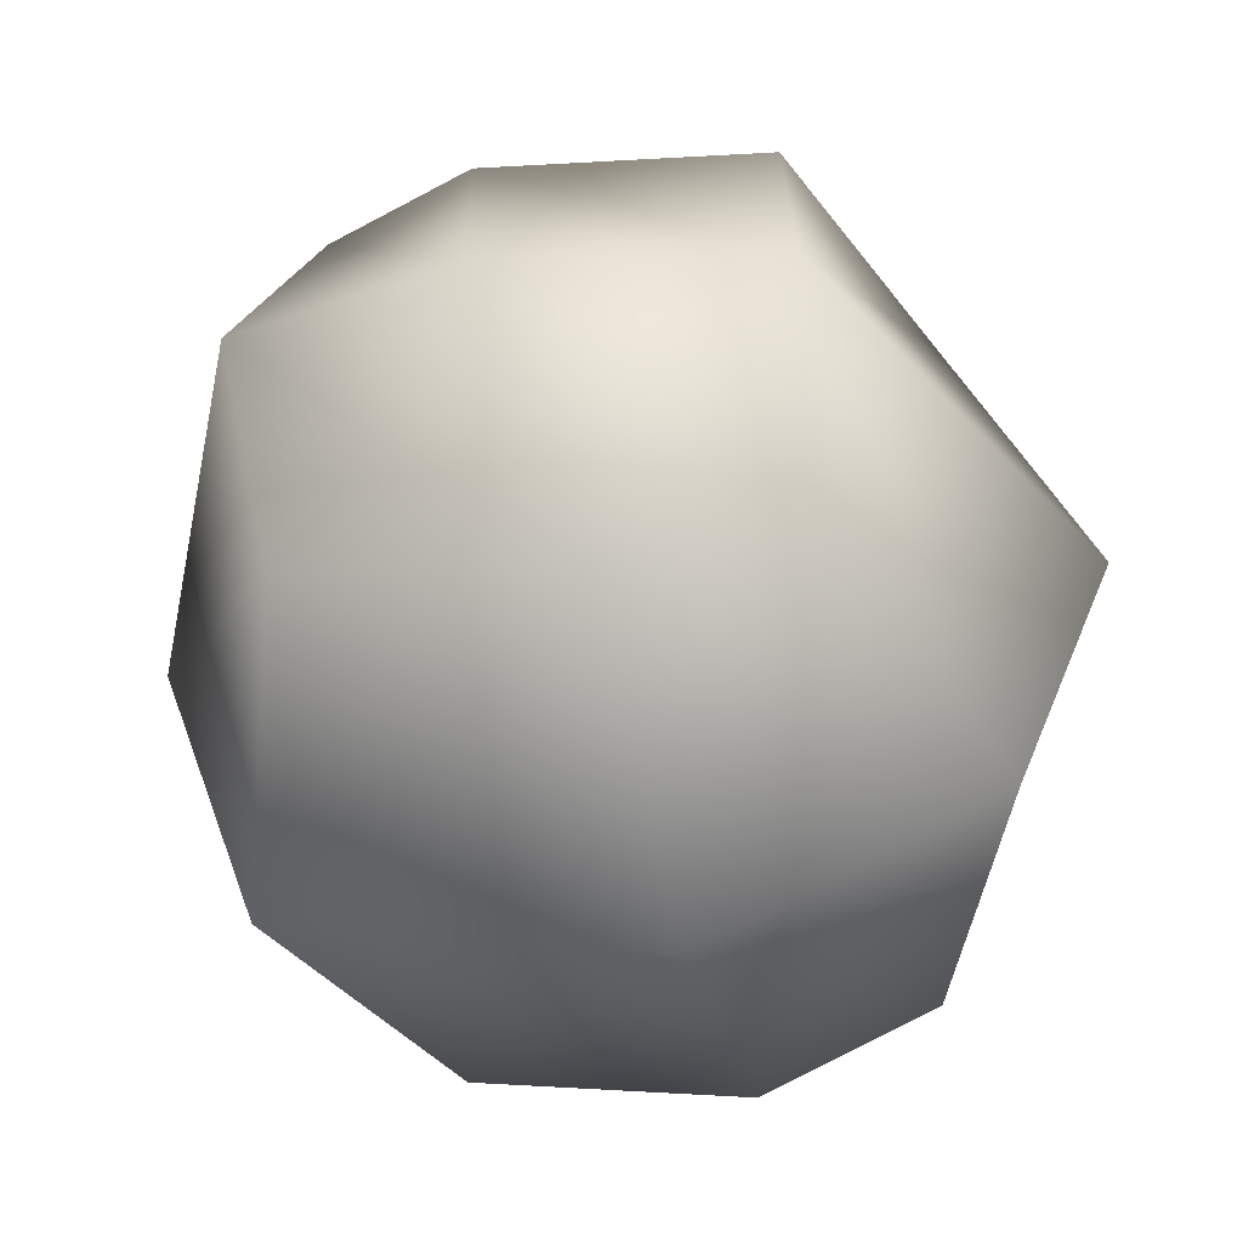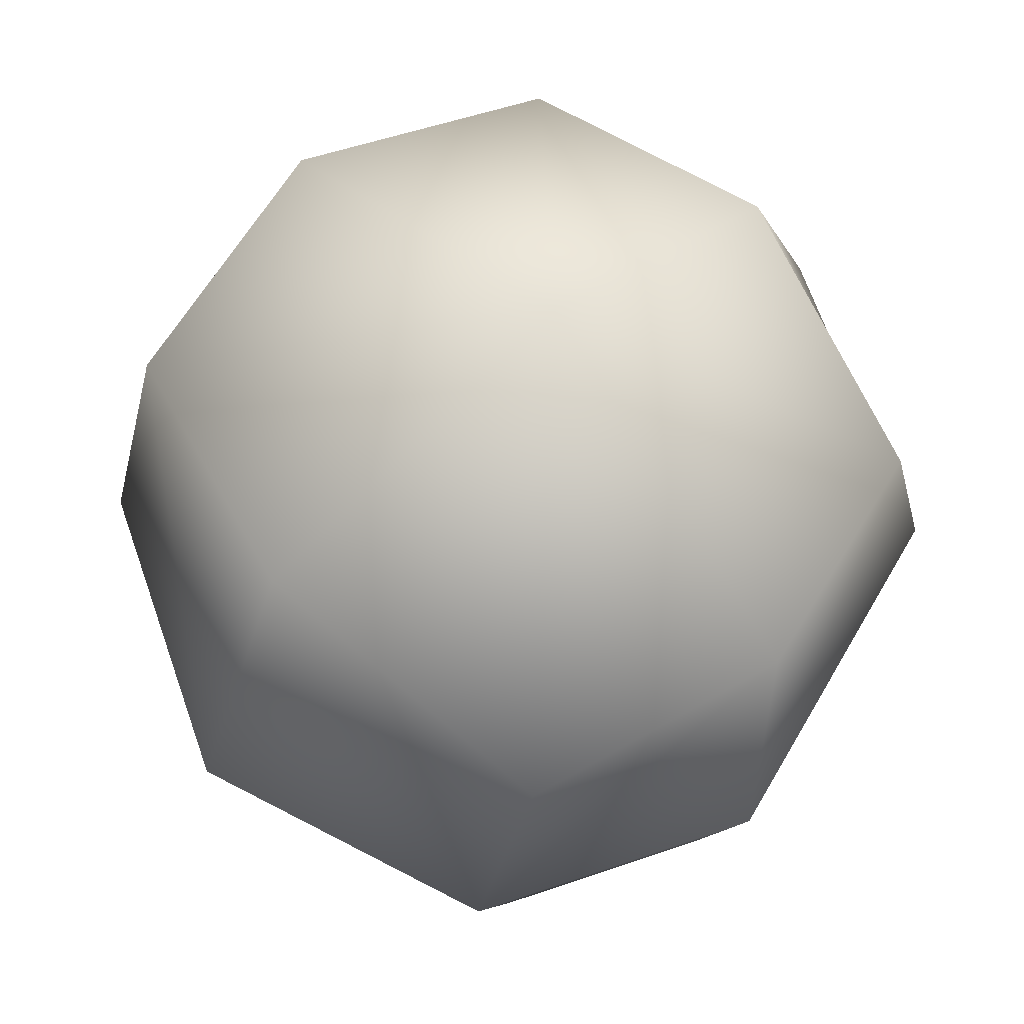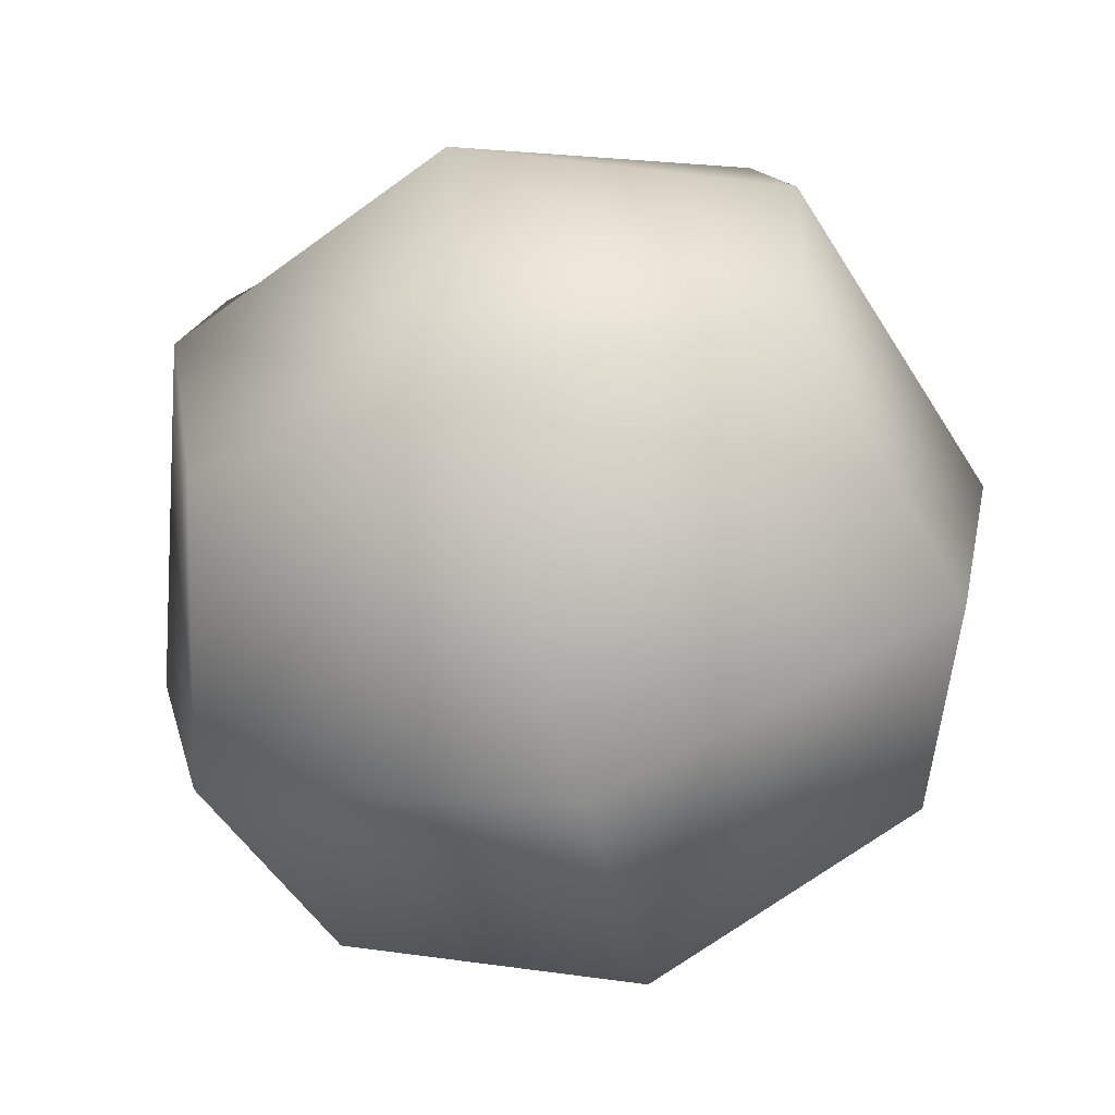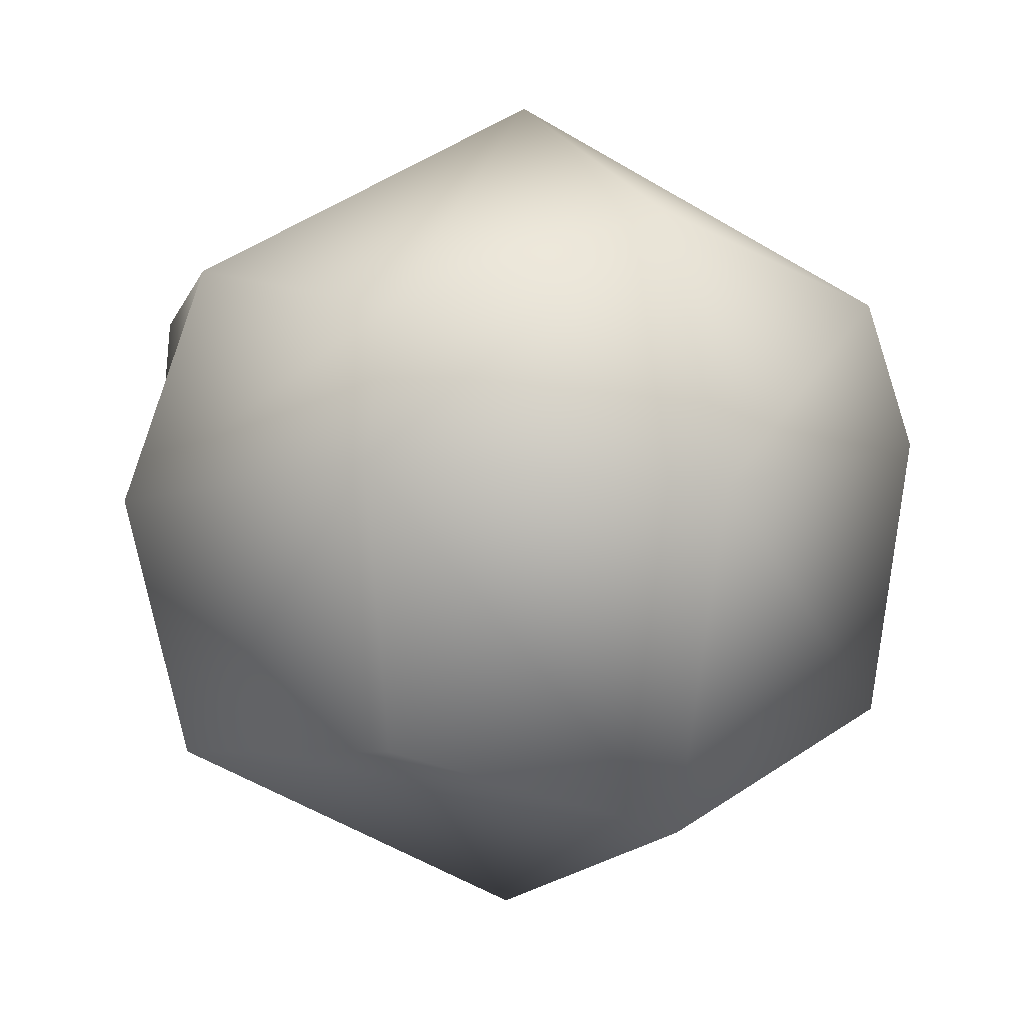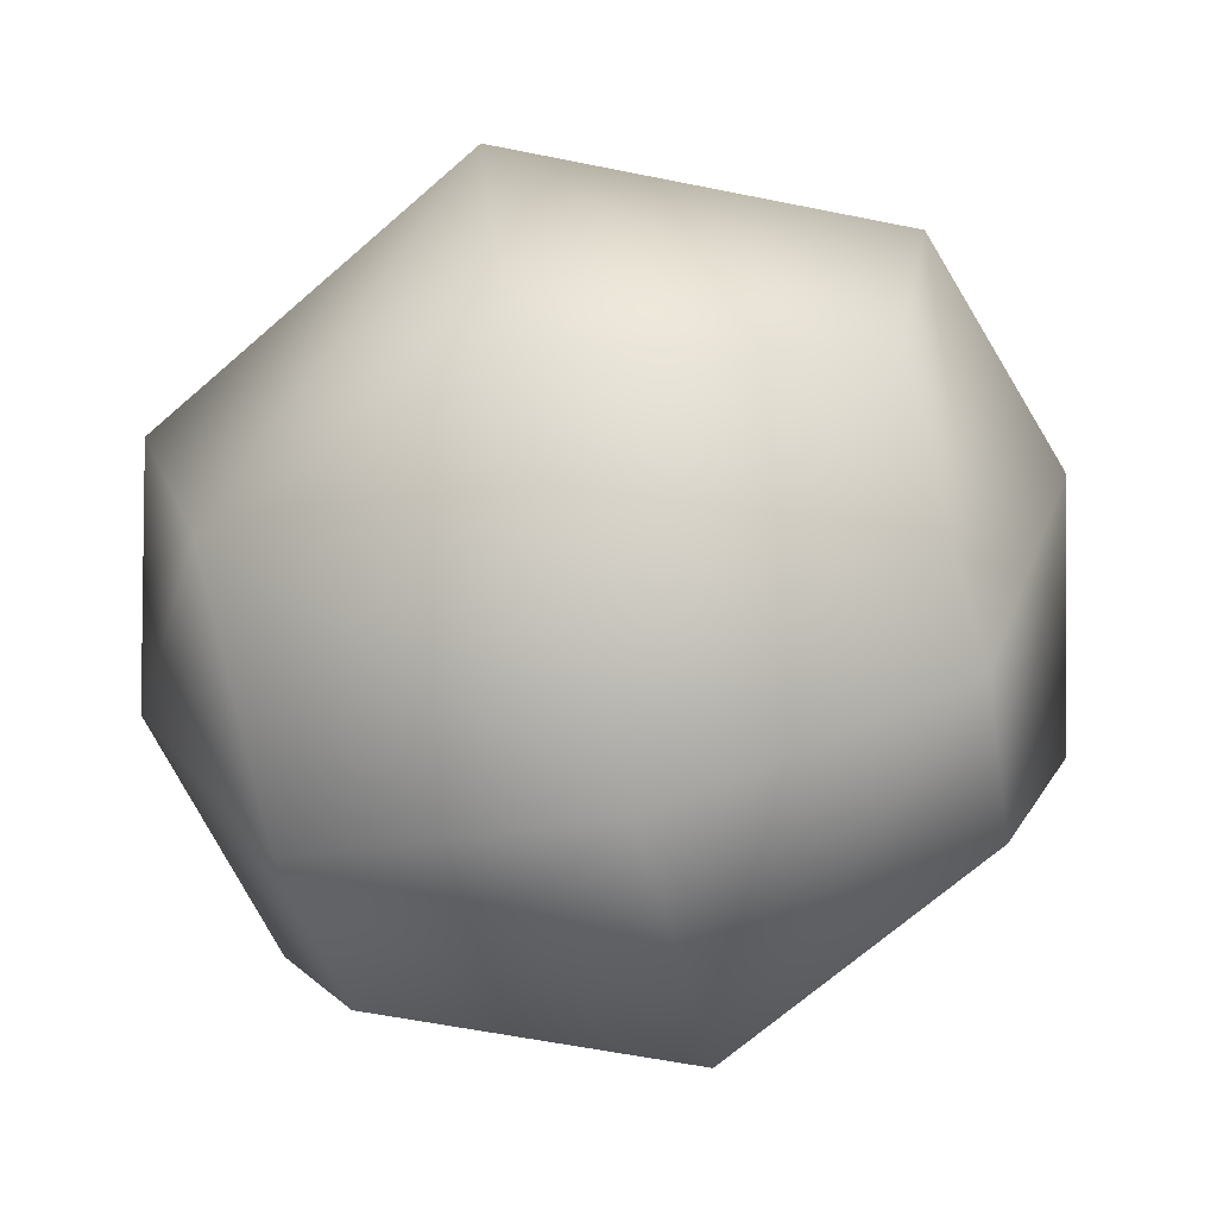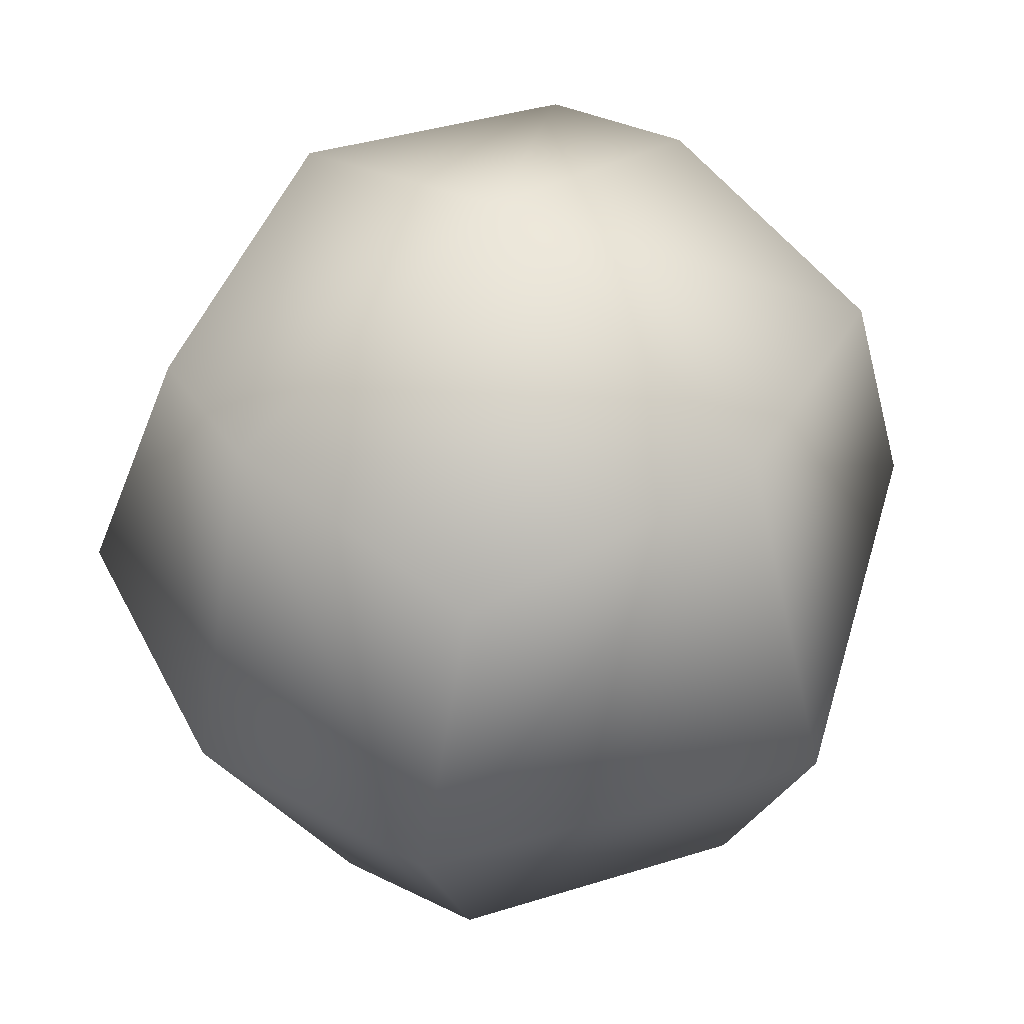
<metadata>
{"format":"obj","ext":"obj","renderer":"f3d","projection":"perspective","resolution":1024,"background":"white","views":[{"elev":-49.8,"azim":105.2,"up":"+Y"},{"elev":66.8,"azim":50.1,"up":"+Z"},{"elev":-64.9,"azim":-164.5,"up":"+Z"},{"elev":1.4,"azim":152.8,"up":"+Z"},{"elev":-74.1,"azim":16.4,"up":"+Y"},{"elev":50.4,"azim":135.7,"up":"+Y"}]}
</metadata>
<code>
o Cube.029_Cube.097
v -0.2021 0.6128 -0.01673
v -0.1813 0.6174 -0.1279
v -0.1475 0.7417 -0.1202
v -0.1485 0.5035 -0.05075
v -0.1448 0.5289 -0.1228
v -0.02516 0.8171 -0.01856
v -0.02117 0.7734 0.09447
v -0.1393 0.7509 0.05931
v -0.1444 0.5335 0.06122
v -0.01916 0.4552 -0.05538
v -0.02342 0.5096 -0.1733
v -0.02673 0.6191 -0.2156
v -0.02825 0.7728 -0.1638
v -0.172 0.6417 0.08055
v -0.1569 0.7577 -0.002034
v -0.0174 0.6554 0.1496
v 0.1598 0.6197 -0.02666
v 0.1097 0.763 -0.009329
v 0.1326 0.6234 -0.1367
v 0.1085 0.5083 -0.05784
v 0.09982 0.5335 -0.1296
v -0.01584 0.5064 0.1005
v 0.09349 0.7507 -0.1259
v 0.1093 0.5383 0.05434
v 0.1338 0.6477 0.07228
v 0.09575 0.7556 0.05293
f 1 2 3
f 4 5 2
f 6 7 8
f 4 9 10
f 5 11 2
f 2 12 13
f 5 4 10
f 13 6 3
f 9 4 1
f 14 1 15
f 14 16 9
f 7 16 8
f 17 18 19
f 20 17 21
f 6 18 7
f 20 10 22
f 21 19 11
f 19 23 13
f 21 11 20
f 13 23 18
f 24 25 20
f 25 26 17
f 25 24 16
f 7 26 16
f 15 1 3
f 1 4 2
f 15 6 8
f 9 22 10
f 11 12 2
f 3 2 13
f 11 5 10
f 6 15 3
f 14 9 1
f 8 14 15
f 16 22 9
f 16 14 8
f 18 23 19
f 17 19 21
f 18 26 7
f 24 20 22
f 19 12 11
f 12 19 13
f 11 10 20
f 6 13 18
f 25 17 20
f 26 18 17
f 24 22 16
f 26 25 16

</code>
